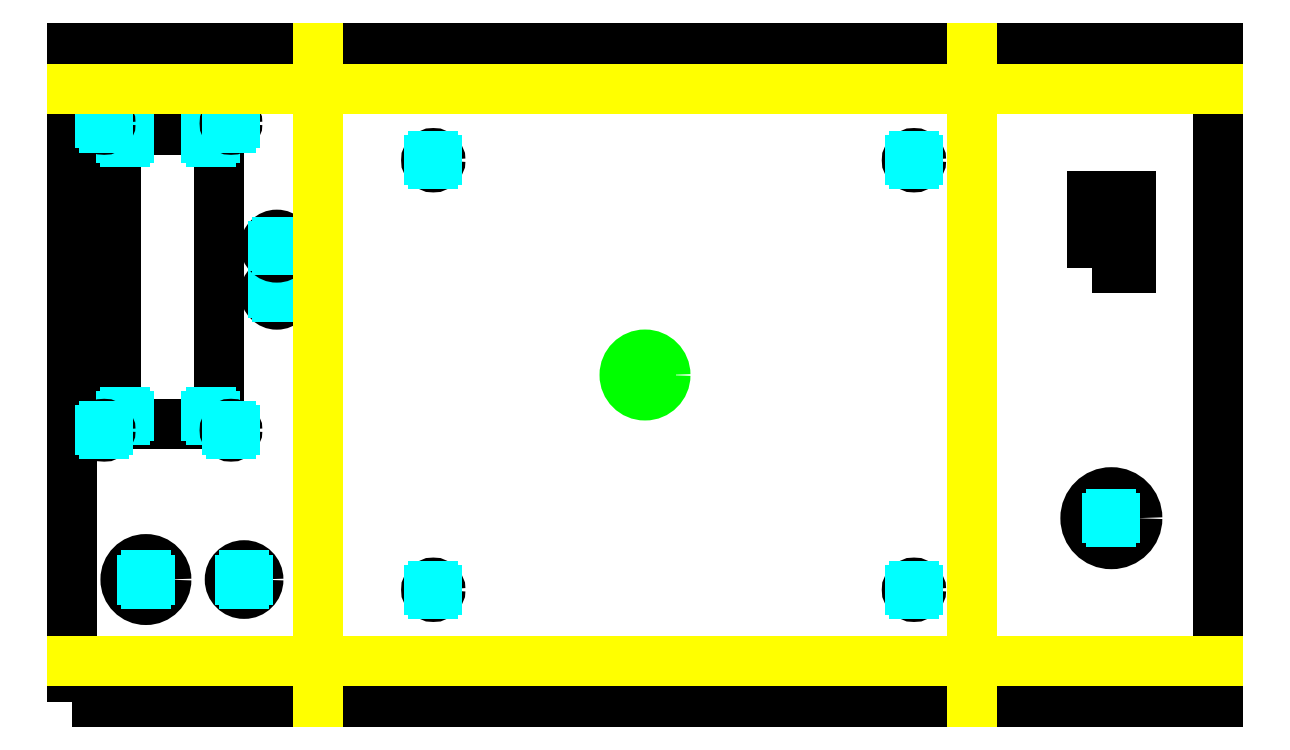
<metadata>
{"format":"dxf","ext":"dxf","renderer":"ezdxf+matplotlib","layout":"modelspace","background":"white","min_lineweight":24,"dpi":150}
</metadata>
<code>
0
SECTION
2
ENTITIES
0
VIEWPORT
8
VIEWPORTS
10
0
20
0
30
0
40
1
41
1
68
1
69
1
0
POLYLINE
8
0
66
1
10
0
20
0
30
0
70
9
0
VERTEX
8
0
10
0
20
0
30
0
0
VERTEX
8
0
10
280
20
0
30
0
0
VERTEX
8
0
10
280
20
160
30
0
0
VERTEX
8
0
10
0
20
160
30
0
0
SEQEND
0
POLYLINE
8
0
66
1
10
0
20
0
30
0
70
9
0
VERTEX
8
0
10
10.8
20
68
30
0
0
VERTEX
8
0
10
35.8
20
68
30
0
0
VERTEX
8
0
10
35.8
20
140
30
0
0
VERTEX
8
0
10
10.8
20
140
30
0
0
SEQEND
0
CIRCLE
8
0
10
12.8
20
70
30
0
40
2
0
LINE
8
drill
10
12.8
20
69
30
0
11
12.8
21
71
31
0
0
LINE
8
drill
10
13.8
20
70
30
0
11
11.8
21
70
31
0
0
CIRCLE
8
0
10
33.8
20
138
30
0
40
2
0
LINE
8
drill
10
33.8
20
137
30
0
11
33.8
21
139
31
0
0
LINE
8
drill
10
34.8
20
138
30
0
11
32.8
21
138
31
0
0
CIRCLE
8
0
10
12.8
20
138
30
0
40
2
0
LINE
8
drill
10
12.8
20
137
30
0
11
12.8
21
139
31
0
0
LINE
8
drill
10
13.8
20
138
30
0
11
11.8
21
138
31
0
0
CIRCLE
8
0
10
33.8
20
70
30
0
40
2
0
LINE
8
drill
10
33.8
20
69
30
0
11
33.8
21
71
31
0
0
LINE
8
drill
10
34.8
20
70
30
0
11
32.8
21
70
31
0
0
CIRCLE
8
0
10
7.8
20
66.5
30
0
40
1.56
0
LINE
8
drill
10
7.8
20
65.5
30
0
11
7.8
21
67.5
31
0
0
LINE
8
drill
10
8.8
20
66.5
30
0
11
6.8
21
66.5
31
0
0
CIRCLE
8
0
10
38.8
20
66.5
30
0
40
1.56
0
LINE
8
drill
10
38.8
20
65.5
30
0
11
38.8
21
67.5
31
0
0
LINE
8
drill
10
39.8
20
66.5
30
0
11
37.8
21
66.5
31
0
0
CIRCLE
8
0
10
38.8
20
141.5
30
0
40
1.56
0
LINE
8
drill
10
38.8
20
140.5
30
0
11
38.8
21
142.5
31
0
0
LINE
8
drill
10
39.8
20
141.5
30
0
11
37.8
21
141.5
31
0
0
CIRCLE
8
0
10
7.8
20
141.5
30
0
40
1.56
0
LINE
8
drill
10
7.8
20
140.5
30
0
11
7.8
21
142.5
31
0
0
LINE
8
drill
10
8.8
20
141.5
30
0
11
6.8
21
141.5
31
0
0
CIRCLE
8
0
10
42
20
30
30
0
40
3.5
0
LINE
8
drill
10
42
20
29
30
0
11
42
21
31
31
0
0
LINE
8
drill
10
43
20
30
30
0
11
41
21
30
31
0
0
CIRCLE
8
0
10
18
20
30
30
0
40
5
0
LINE
8
drill
10
18
20
29
30
0
11
18
21
31
31
0
0
LINE
8
drill
10
19
20
30
30
0
11
17
21
30
31
0
0
CIRCLE
8
0
10
50
20
100
30
0
40
2.8
0
LINE
8
drill
10
50
20
99
30
0
11
50
21
101
31
0
0
LINE
8
drill
10
51
20
100
30
0
11
49
21
100
31
0
0
CIRCLE
8
0
10
50
20
111.5
30
0
40
2.8
0
LINE
8
drill
10
50
20
110.5
30
0
11
50
21
112.5
31
0
0
LINE
8
drill
10
51
20
111.5
30
0
11
49
21
111.5
31
0
0
POLYLINE
8
0
66
1
10
0
20
0
30
0
70
9
0
VERTEX
8
0
10
249.2
20
106.2
30
0
0
VERTEX
8
0
10
258.9
20
106.2
30
0
0
VERTEX
8
0
10
258.9
20
123.8
30
0
0
VERTEX
8
0
10
249.2
20
123.8
30
0
0
SEQEND
0
CIRCLE
8
0
10
254
20
45
30
0
40
6.35
0
LINE
8
drill
10
254
20
44
30
0
11
254
21
46
31
0
0
LINE
8
drill
10
255
20
45
30
0
11
253
21
45
31
0
0
CIRCLE
8
0
10
88.25
20
27.5
30
0
40
1.75
0
LINE
8
drill
10
88.25
20
26.5
30
0
11
88.25
21
28.5
31
0
0
LINE
8
drill
10
89.25
20
27.5
30
0
11
87.25
21
27.5
31
0
0
CIRCLE
8
0
10
205.8
20
27.5
30
0
40
1.75
0
LINE
8
drill
10
205.8
20
26.5
30
0
11
205.8
21
28.5
31
0
0
LINE
8
drill
10
206.8
20
27.5
30
0
11
204.8
21
27.5
31
0
0
CIRCLE
8
0
10
88.25
20
132.5
30
0
40
1.75
0
LINE
8
drill
10
88.25
20
131.5
30
0
11
88.25
21
133.5
31
0
0
LINE
8
drill
10
89.25
20
132.5
30
0
11
87.25
21
132.5
31
0
0
CIRCLE
8
0
10
205.8
20
132.5
30
0
40
1.75
0
LINE
8
drill
10
205.8
20
131.5
30
0
11
205.8
21
133.5
31
0
0
LINE
8
drill
10
206.8
20
132.5
30
0
11
204.8
21
132.5
31
0
0
CIRCLE
8
calibrate
10
140
20
80
30
0
40
5
0
LINE
8
calibrate
10
140
20
78.5
30
0
11
140
21
81.5
31
0
0
LINE
8
calibrate
10
141.5
20
80
30
0
11
138.5
21
80
31
0
0
LINE
8
bend
10
60
20
0
30
0
11
60
21
160
31
0
0
LINE
8
bend
10
220
20
0
30
0
11
220
21
160
31
0
0
LINE
8
bend
10
0
20
150
30
0
11
280
21
150
31
0
0
LINE
8
bend
10
0
20
10
30
0
11
280
21
10
31
0
0
ENDSEC
0
EOF

</code>
